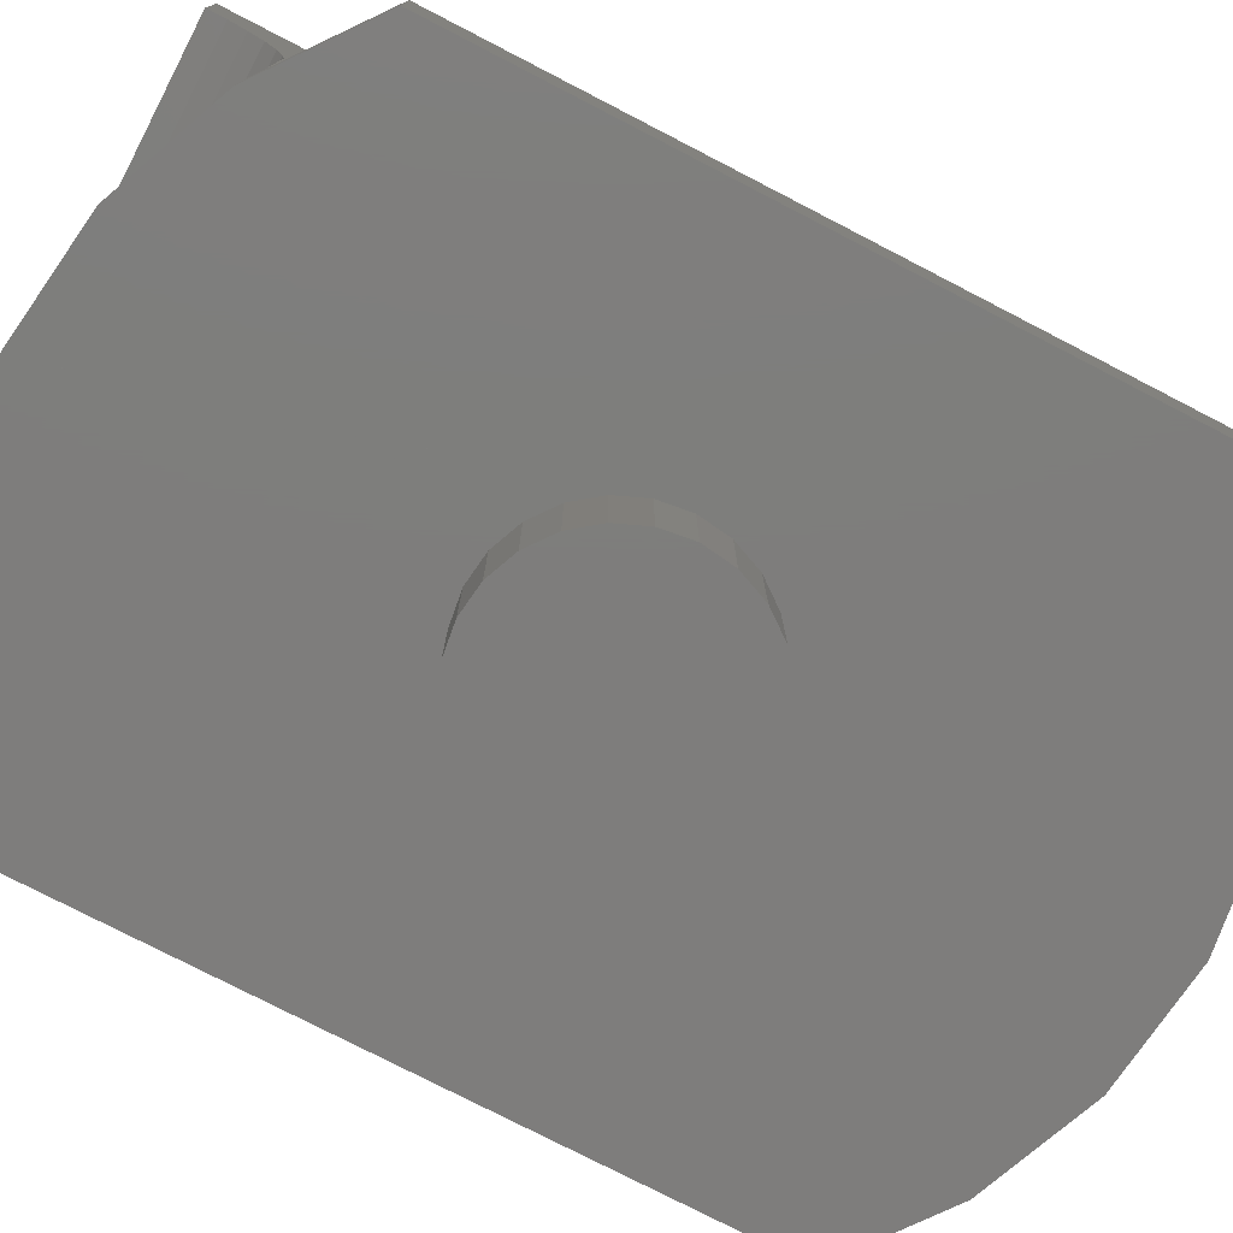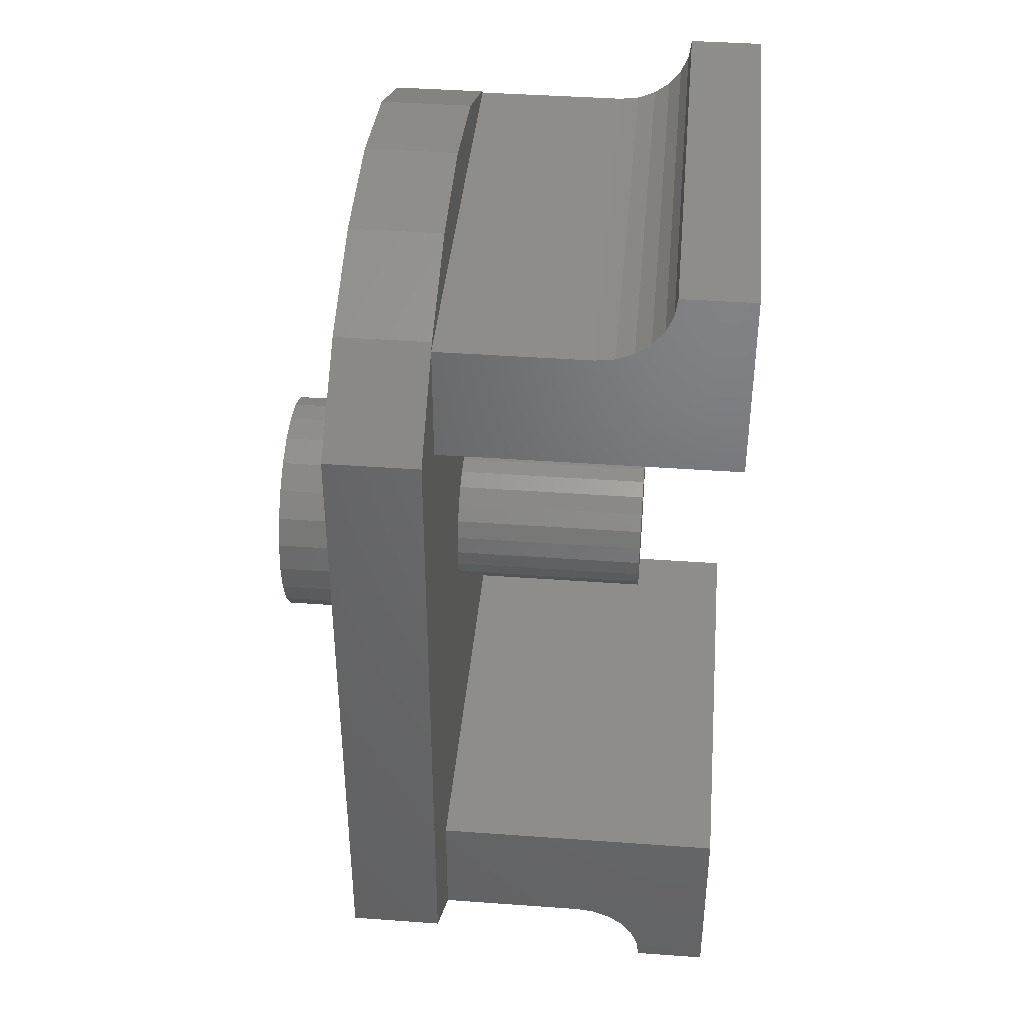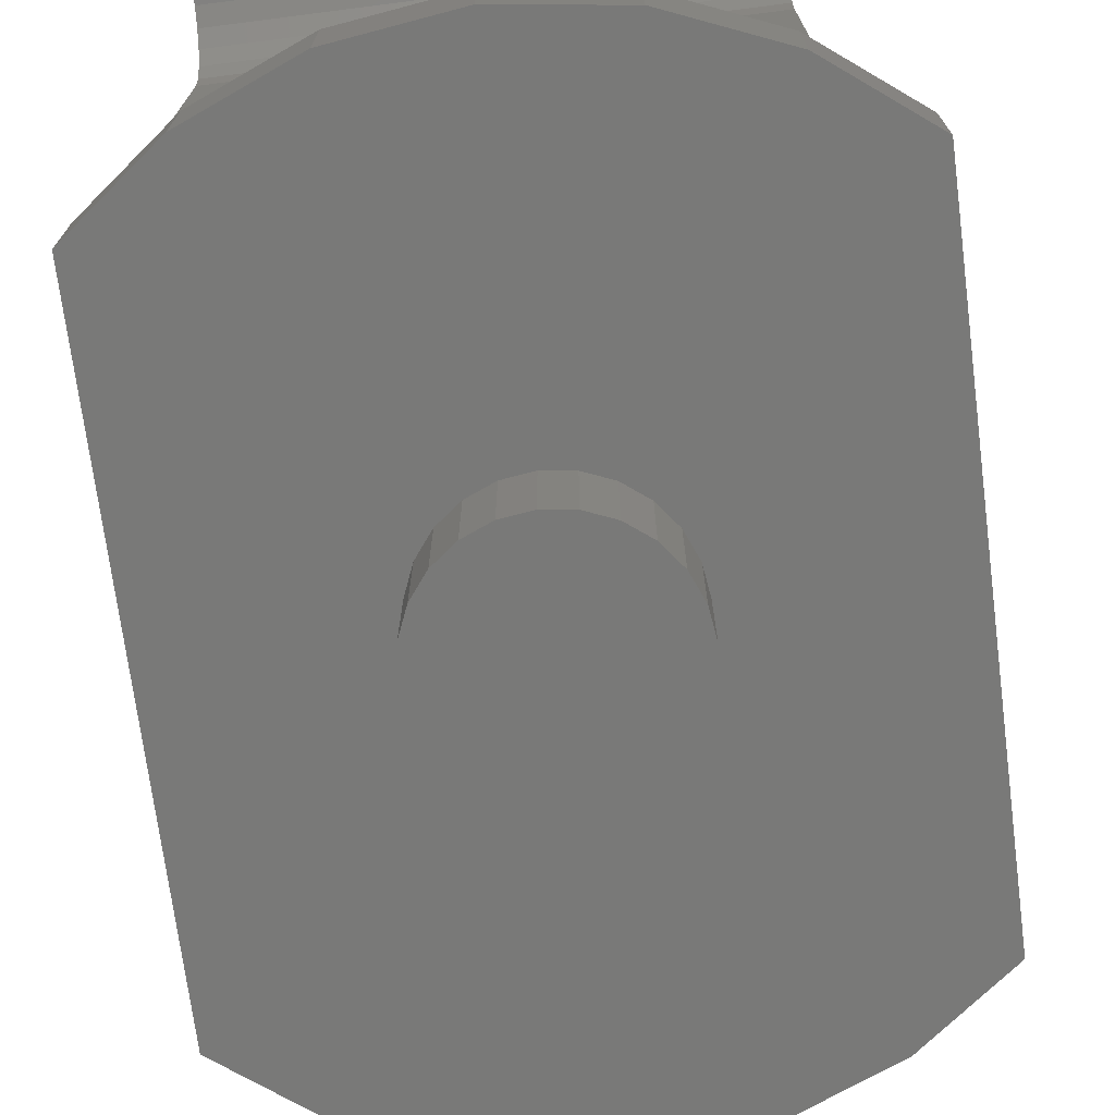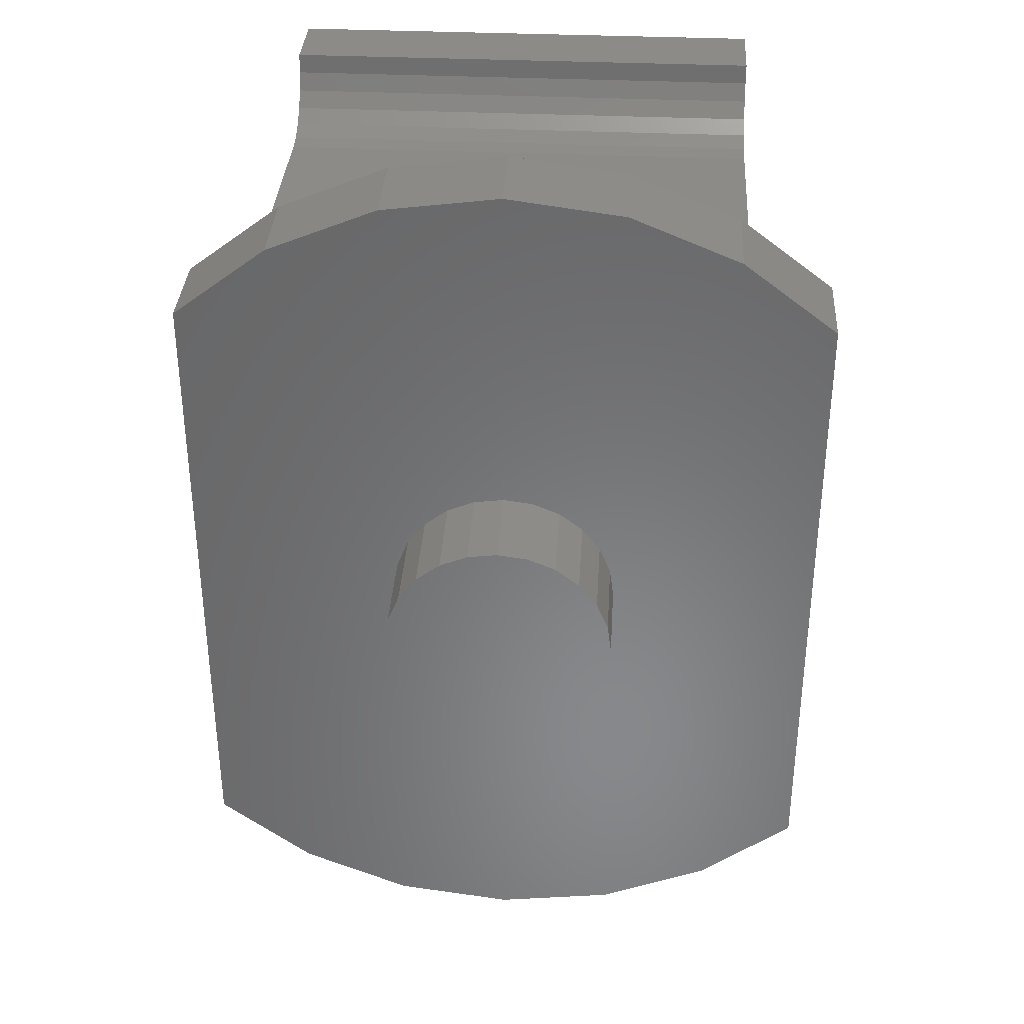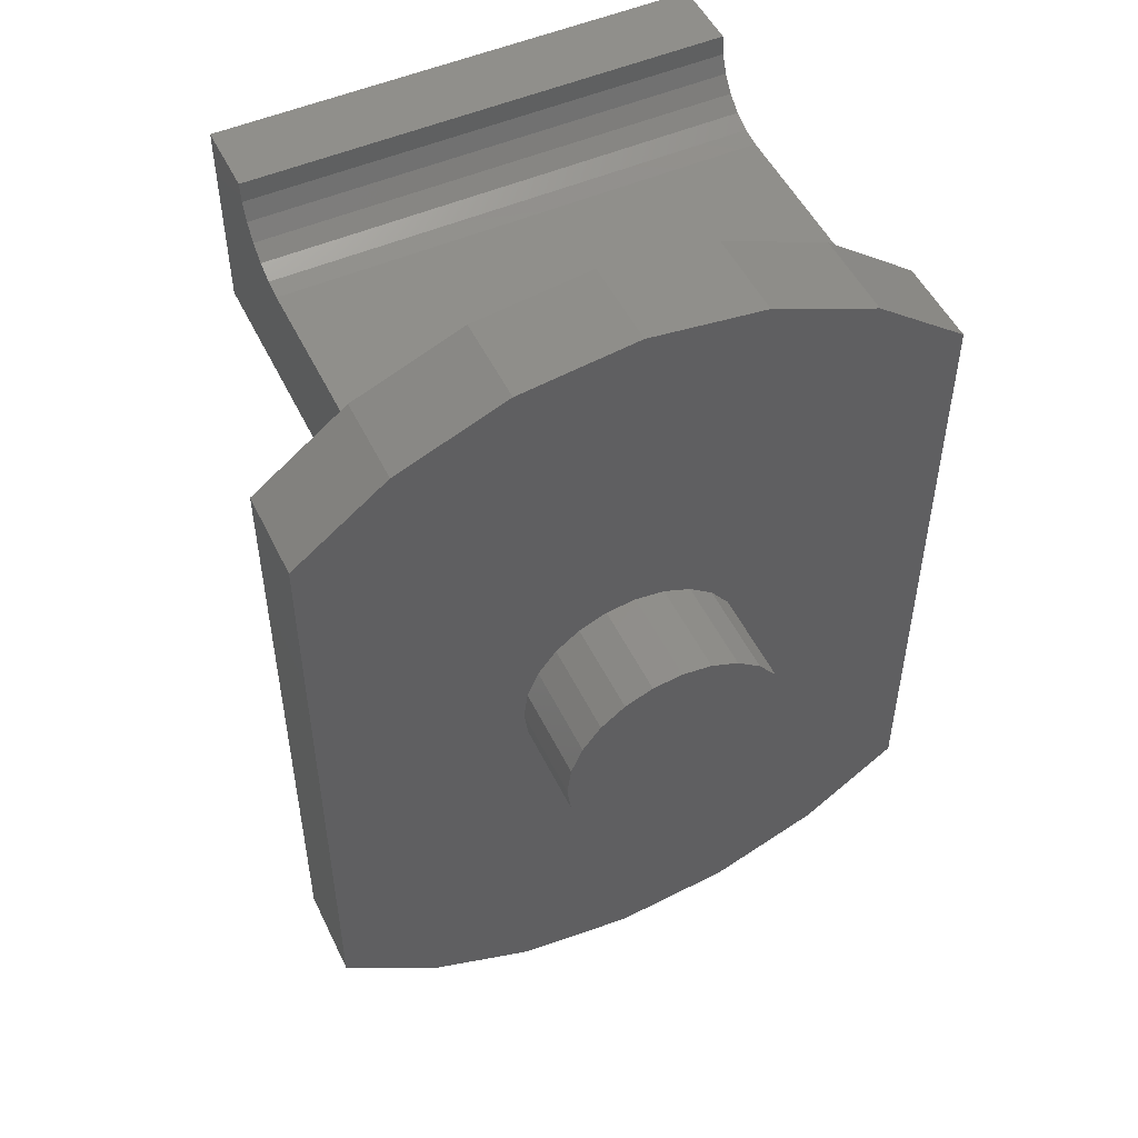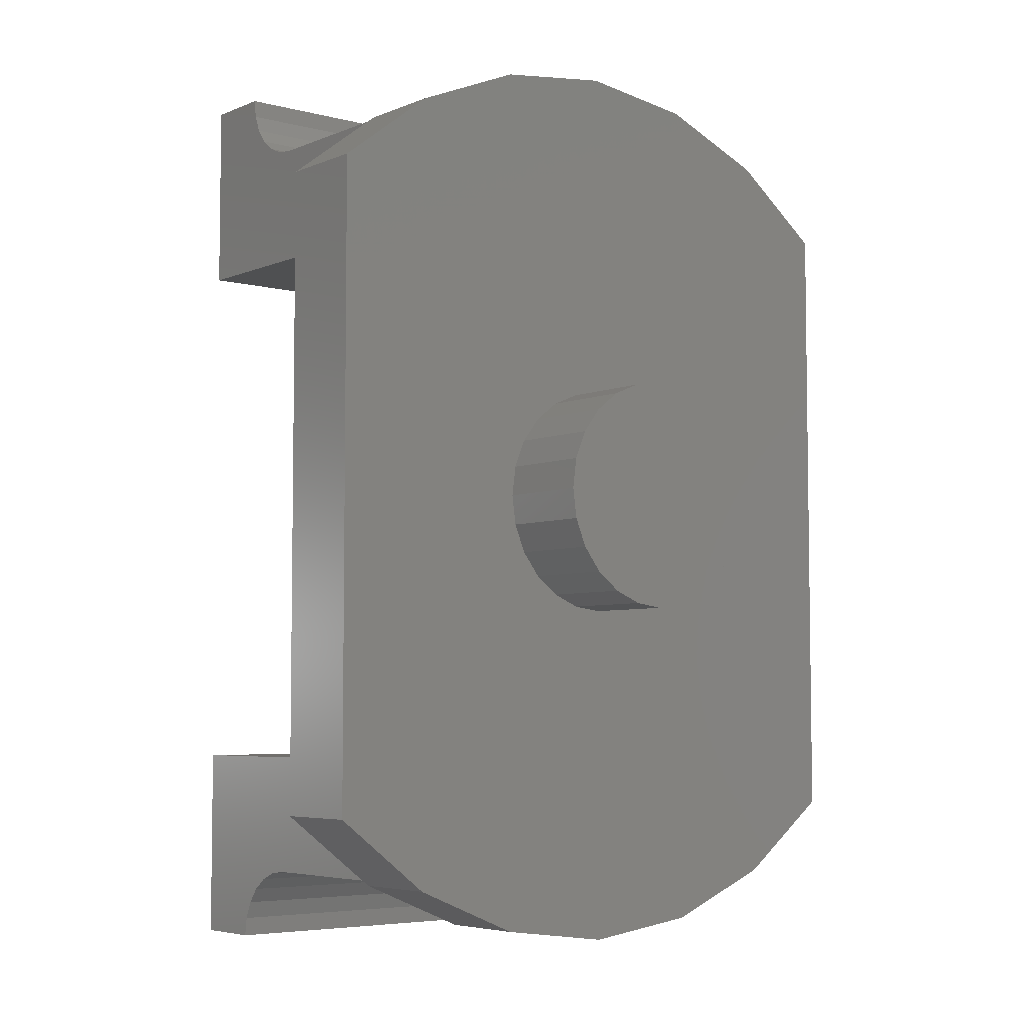
<metadata>
{"format":"stl","ext":"stl","renderer":"f3d","projection":"perspective","resolution":1024,"background":"white","views":[{"elev":-77.3,"azim":-117.3,"up":"+Z"},{"elev":40.7,"azim":-84.9,"up":"+Y"},{"elev":-71.8,"azim":7.3,"up":"+Z"},{"elev":34.9,"azim":-176.5,"up":"+Y"},{"elev":50.8,"azim":154.7,"up":"+Y"},{"elev":-5.3,"azim":141.2,"up":"+Y"}]}
</metadata>
<code>
# stl→obj: 168 verts, 332 faces
v 1.242 -4.636 4.824e-15
v 5.64e-15 -4.8 4
v 5.64e-15 -4.8 4.811e-15
v 1.242 -4.636 4
v -4.157 -2.4 4
v -3.394 -3.394 5.31e-15
v -3.394 -3.394 4
v -4.157 -2.4 5.617e-15
v 9.5 16.45 7.8
v 9.8 16.22 7.8
v 9.5 16.45 4
v 13.44 13.44 7.8
v 13.44 13.44 4
v 4.918 -18.35 7.8
v -4.512e-14 -19 4
v 4.918 -18.35 4
v -4.512e-14 -19 7.8
v -4.918 -18.35 4
v -4.918 -18.35 7.8
v -9.5 -16.45 7.8
v -13.44 -13.44 4
v -9.5 -16.45 4
v -9.8 -16.22 7.8
v -13.44 -13.44 7.8
v 9.8 -18.45 16.9
v 9.8 -19.22 20
v 9.8 -19.22 17
v 9.8 -11.2 20
v 9.8 -17.72 16.6
v 9.8 -17.1 16.12
v 9.8 -16.63 15.5
v 9.8 -16.33 14.78
v 9.8 -16.22 14
v 9.8 -16.22 7.8
v 9.8 -11.2 7.8
v -9.8 -16.22 14
v 2.4 -4.157 4.93e-15
v 2.4 -4.157 4
v -4.918 18.35 7.8
v -3.384e-14 19 4
v -4.918 18.35 4
v -3.384e-14 19 7.8
v -9.8 -11.2 20
v -9.8 -11.2 7.8
v -9.8 16.22 14
v -9.8 16.22 7.8
v 9.8 16.22 14
v 9.5 -16.45 4
v 9.5 -16.45 7.8
v 4.918 18.35 7.8
v 4.918 18.35 4
v -9.5 16.45 7.8
v -9.5 16.45 4
v -4.636 1.242 4
v -4.8 -2.82e-15 4
v -4.157 2.4 4
v -3.394 3.394 4
v -2.4 4.157 4
v -1.242 4.636 4
v 8.46e-15 4.8 4
v 1.242 4.636 4
v 2.4 4.157 4
v 3.394 3.394 4
v 4.157 2.4 4
v 4.636 1.242 4
v 4.8 0 4
v 13.44 -13.44 4
v -13.44 13.44 4
v -4.636 -1.242 4
v -2.4 -4.157 4
v -1.242 -4.636 4
v 3.394 -3.394 4
v 4.157 -2.4 4
v 4.636 -1.242 4
v -2.4 -4.157 5.063e-15
v -9.8 -19.22 20
v -1.242 -4.636 4.893e-15
v 9.8 11.2 20
v -9.8 19.22 20
v -9.8 11.2 20
v 9.8 19.22 20
v 13.44 -13.44 7.8
v -13.44 13.44 7.8
v -9.8 -18.45 16.9
v -9.8 -17.72 16.6
v 9.8 16.33 14.78
v -9.8 16.33 14.78
v -9.8 -16.33 14.78
v -9.8 -19.22 17
v -9.8 11.2 7.8
v 9.8 11.2 7.8
v -9.8 16.63 15.5
v 9.8 16.63 15.5
v -9.8 -17.1 16.12
v 9.8 18.45 16.9
v -9.8 17.72 16.6
v -9.8 18.45 16.9
v 9.8 17.72 16.6
v -9.8 -16.63 15.5
v 9.8 17.1 16.12
v 9.8 19.22 17
v 2.121 -2.121 7.8
v 2.598 -1.5 16
v 2.121 -2.121 16
v 2.598 -1.5 7.8
v -2.598 -1.5 16
v -2.121 -2.121 7.8
v -2.121 -2.121 16
v -2.598 -1.5 7.8
v -2.898 -0.7765 16
v -2.898 0.7765 16
v -3 -2.538e-14 16
v -2.598 1.5 16
v -2.121 2.121 16
v -1.5 -2.598 16
v -1.5 2.598 16
v -0.7765 -2.898 16
v -0.7765 2.898 16
v -3.948e-14 -3 16
v -3.384e-14 3 16
v 0.7765 -2.898 16
v 0.7765 2.898 16
v 1.5 -2.598 16
v 1.5 2.598 16
v 2.121 2.121 16
v 2.598 1.5 16
v 2.898 -0.7765 16
v 2.898 0.7765 16
v 3 -2.538e-14 16
v -3.948e-14 -3 7.8
v 0.7765 -2.898 7.8
v 2.898 -0.7765 7.8
v 3 -2.256e-14 7.8
v -9.8 17.1 16.12
v -9.8 19.22 17
v -0.7765 -2.898 7.8
v -3 -2.256e-14 7.8
v -2.898 0.7765 7.8
v -1.5 -2.598 7.8
v 1.5 -2.598 7.8
v 2.898 0.7765 7.8
v 2.598 1.5 7.8
v -2.898 -0.7765 7.8
v 2.121 2.121 7.8
v 1.5 2.598 7.8
v 0.7765 2.898 7.8
v -2.598 1.5 7.8
v -2.121 2.121 7.8
v -3.948e-14 3 7.8
v -1.5 2.598 7.8
v -0.7765 2.898 7.8
v 4.8 -2.82e-15 6.059e-15
v 4.636 -1.242 5.706e-15
v 3.394 3.394 7.075e-15
v 4.157 2.4 6.768e-15
v -4.8 -2.82e-15 6.326e-15
v -4.636 1.242 6.679e-15
v 1.128e-14 4.8 7.574e-15
v -1.242 4.636 7.561e-15
v -4.636 -1.242 5.964e-15
v 3.394 -3.394 5.122e-15
v 2.4 4.157 7.322e-15
v 1.242 4.636 7.492e-15
v -4.157 2.4 6.998e-15
v -3.394 3.394 7.263e-15
v -2.4 4.157 7.455e-15
v 4.157 -2.4 5.386e-15
v 4.636 1.242 6.421e-15
f 1 2 3
f 2 1 4
f 5 6 7
f 6 5 8
f 9 10 11
f 11 12 13
f 12 11 10
f 14 15 16
f 15 14 17
f 17 18 15
f 18 17 19
f 20 21 22
f 21 20 23
f 21 23 24
f 25 26 27
f 26 25 28
f 28 25 29
f 28 29 30
f 28 30 31
f 28 31 32
f 28 32 33
f 28 33 34
f 28 34 35
f 34 36 23
f 36 34 33
f 37 4 1
f 4 37 38
f 39 40 41
f 40 39 42
f 43 35 44
f 35 43 28
f 45 10 46
f 10 45 47
f 48 14 16
f 14 48 49
f 40 50 51
f 50 40 42
f 52 41 53
f 41 52 39
f 41 54 55
f 54 41 40
f 54 40 56
f 56 40 57
f 57 40 58
f 58 40 59
f 59 40 60
f 60 40 51
f 60 51 61
f 61 51 62
f 62 51 63
f 63 51 64
f 64 51 65
f 65 51 66
f 66 51 16
f 16 51 48
f 48 51 11
f 48 11 67
f 67 11 13
f 68 22 21
f 22 68 53
f 22 53 41
f 22 41 18
f 18 41 55
f 18 55 69
f 18 69 15
f 15 69 5
f 15 5 7
f 15 7 70
f 15 70 71
f 15 71 2
f 15 2 16
f 16 2 4
f 16 4 38
f 16 38 72
f 16 72 73
f 16 73 74
f 16 74 66
f 70 6 75
f 6 70 7
f 26 43 76
f 43 26 28
f 71 75 77
f 75 71 70
f 2 77 3
f 77 2 71
f 19 22 18
f 22 19 20
f 78 79 80
f 79 78 81
f 67 49 48
f 49 67 34
f 34 67 82
f 83 21 24
f 21 83 68
f 29 84 85
f 84 29 25
f 45 86 47
f 86 45 87
f 10 52 46
f 52 10 39
f 39 10 42
f 42 10 50
f 50 10 9
f 32 36 33
f 36 32 88
f 25 89 84
f 89 25 27
f 78 90 91
f 90 78 80
f 92 86 87
f 86 92 93
f 30 85 94
f 85 30 29
f 95 96 97
f 96 95 98
f 51 9 11
f 9 51 50
f 31 88 32
f 88 31 99
f 10 47 91
f 91 81 78
f 81 91 93
f 93 91 86
f 86 91 47
f 81 93 100
f 81 100 98
f 81 98 95
f 81 95 101
f 102 103 104
f 103 102 105
f 106 107 108
f 107 106 109
f 110 111 112
f 111 110 106
f 111 106 113
f 113 106 108
f 113 108 114
f 114 108 115
f 114 115 116
f 116 115 117
f 116 117 118
f 118 117 119
f 118 119 120
f 120 119 121
f 120 121 122
f 122 121 123
f 122 123 124
f 124 123 104
f 124 104 125
f 125 104 103
f 125 103 126
f 126 103 127
f 126 127 128
f 128 127 129
f 121 130 131
f 130 121 119
f 132 129 127
f 129 132 133
f 79 90 80
f 90 79 92
f 90 92 87
f 90 87 45
f 92 79 134
f 134 79 96
f 96 79 97
f 97 79 135
f 46 90 45
f 119 136 130
f 136 119 117
f 20 34 23
f 34 20 19
f 34 19 17
f 34 17 14
f 34 14 49
f 111 137 112
f 137 111 138
f 67 12 82
f 12 67 13
f 83 53 68
f 53 83 46
f 52 53 46
f 139 108 107
f 108 139 115
f 123 131 140
f 131 123 121
f 101 97 135
f 97 101 95
f 141 126 128
f 126 141 142
f 110 109 106
f 109 110 143
f 98 134 96
f 134 98 100
f 142 125 126
f 125 142 144
f 122 145 146
f 145 122 124
f 113 138 111
f 138 113 147
f 114 147 113
f 147 114 148
f 104 140 102
f 140 104 123
f 120 146 149
f 146 120 122
f 117 139 136
f 139 117 115
f 30 99 31
f 99 30 94
f 148 116 150
f 116 148 114
f 133 128 129
f 128 133 141
f 116 151 150
f 151 116 118
f 134 93 92
f 93 134 100
f 112 143 110
f 143 112 137
f 118 149 151
f 149 118 120
f 105 127 103
f 127 105 132
f 124 144 145
f 144 124 125
f 152 74 153
f 74 152 66
f 154 64 155
f 64 154 63
f 54 156 55
f 156 54 157
f 79 101 135
f 101 79 81
f 59 158 159
f 158 59 60
f 55 160 69
f 160 55 156
f 161 38 37
f 38 161 72
f 162 63 154
f 63 162 62
f 158 61 163
f 61 158 60
f 57 164 56
f 164 57 165
f 69 8 5
f 8 69 160
f 157 160 156
f 160 157 164
f 160 164 8
f 8 164 165
f 8 165 6
f 6 165 166
f 6 166 75
f 75 166 159
f 75 159 77
f 77 159 3
f 3 159 158
f 3 158 1
f 1 158 163
f 1 163 37
f 37 163 162
f 37 162 161
f 161 162 154
f 161 154 167
f 167 154 155
f 167 155 153
f 153 155 168
f 153 168 152
f 153 73 167
f 73 153 74
f 54 164 157
f 164 54 56
f 167 72 161
f 72 167 73
f 26 89 27
f 89 26 76
f 44 109 90
f 109 44 107
f 107 44 139
f 139 44 35
f 90 109 143
f 90 143 137
f 139 35 136
f 136 35 130
f 130 35 131
f 131 35 140
f 140 35 102
f 102 35 105
f 105 35 132
f 132 35 133
f 82 35 34
f 35 82 91
f 91 82 10
f 10 82 12
f 90 150 91
f 150 90 148
f 148 90 147
f 147 90 138
f 138 90 137
f 91 150 151
f 91 151 149
f 91 149 146
f 91 146 145
f 91 145 144
f 91 144 142
f 91 142 141
f 91 141 133
f 91 133 35
f 23 83 24
f 83 23 90
f 83 90 46
f 90 23 44
f 58 159 166
f 159 58 59
f 155 65 168
f 65 155 64
f 168 66 152
f 66 168 65
f 57 166 165
f 166 57 58
f 163 62 162
f 62 163 61
f 43 89 76
f 89 43 84
f 84 43 85
f 85 43 94
f 94 43 99
f 99 43 88
f 88 43 36
f 36 43 23
f 23 43 44

</code>
